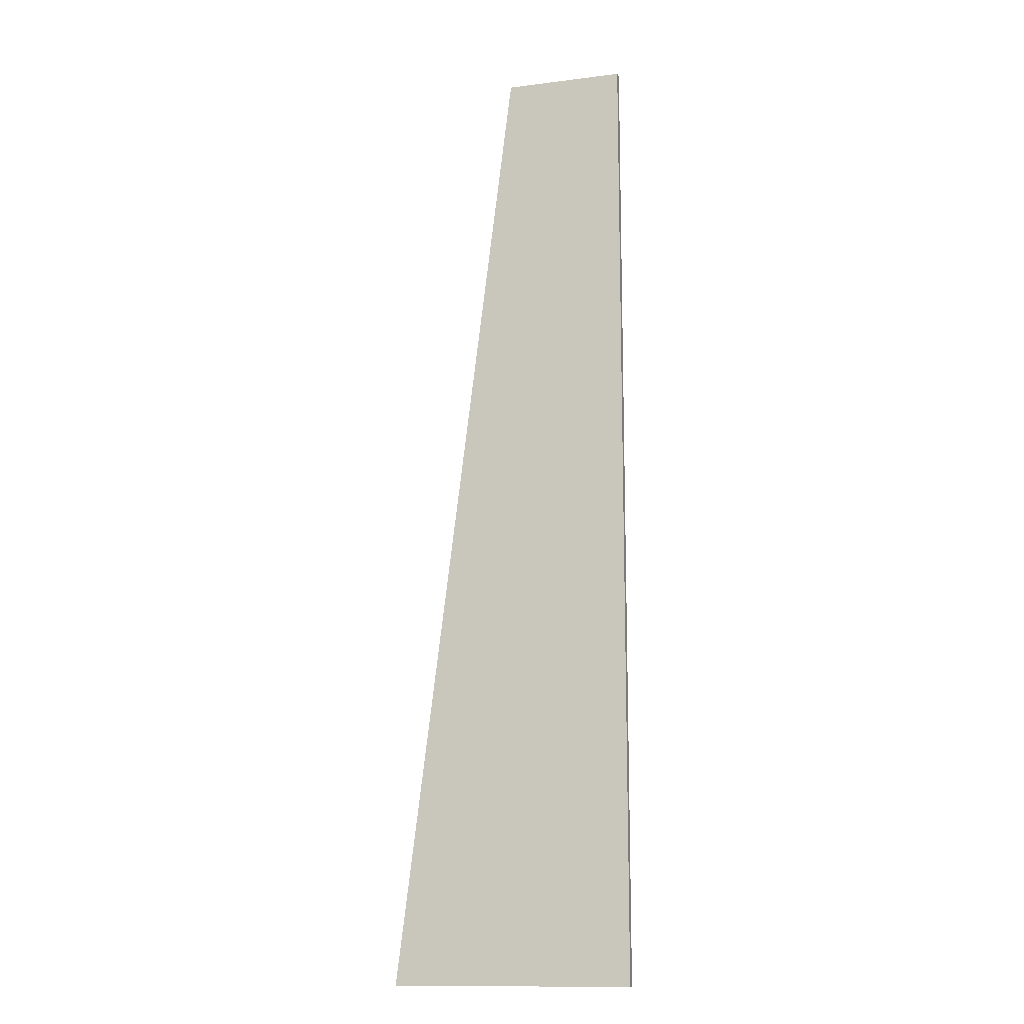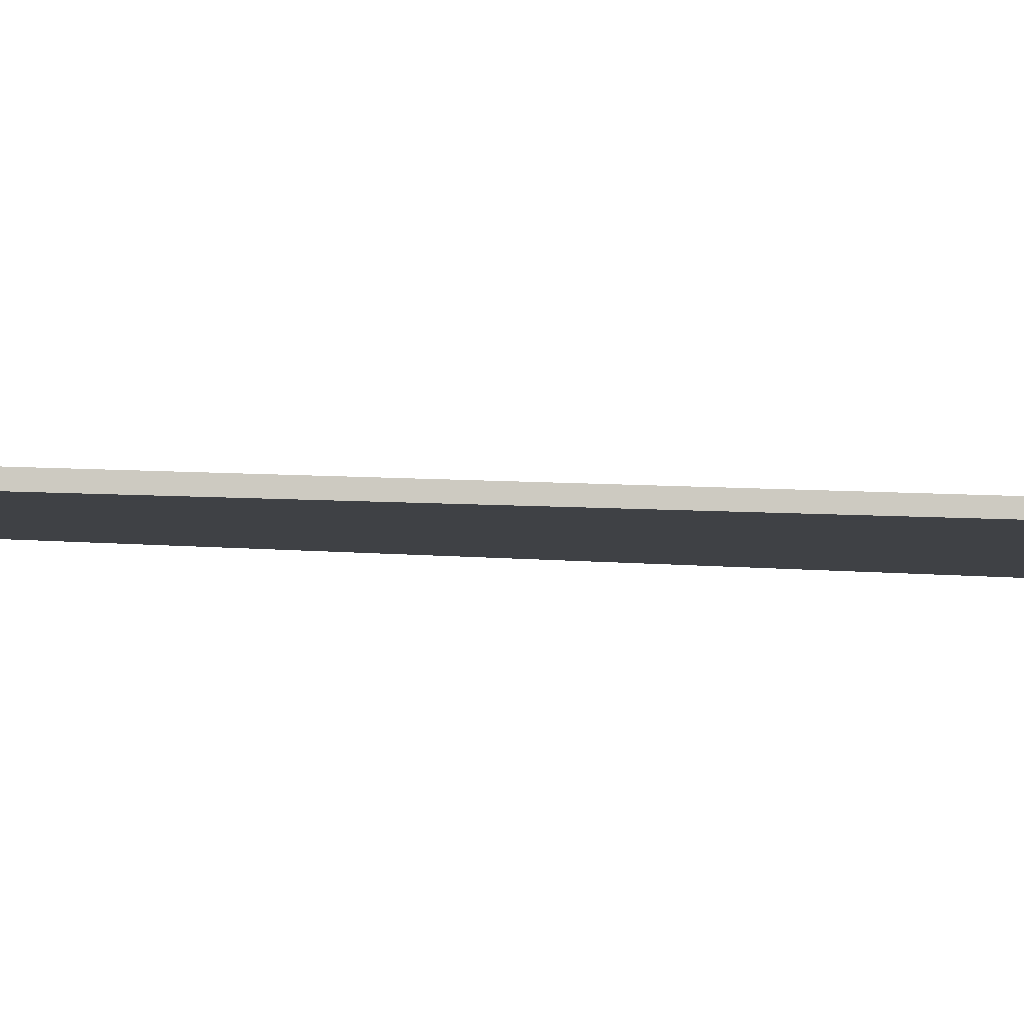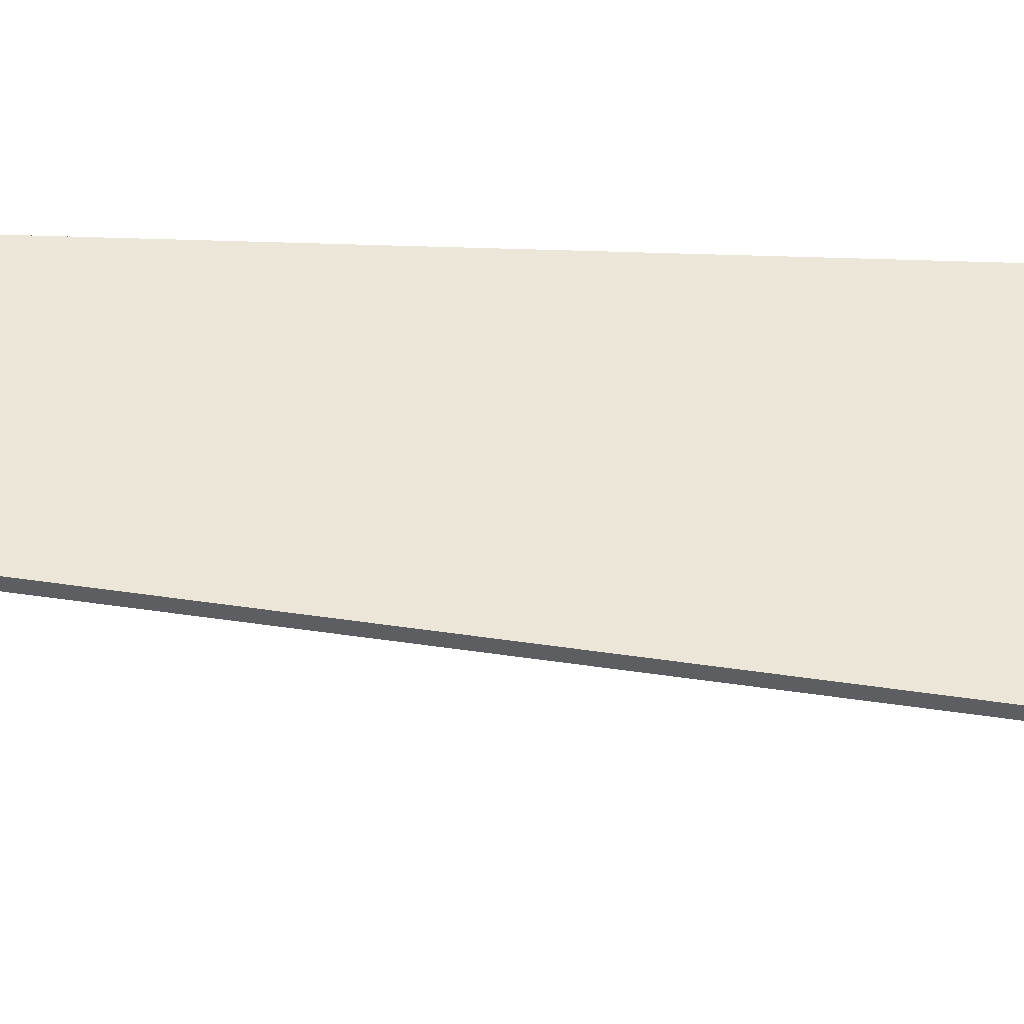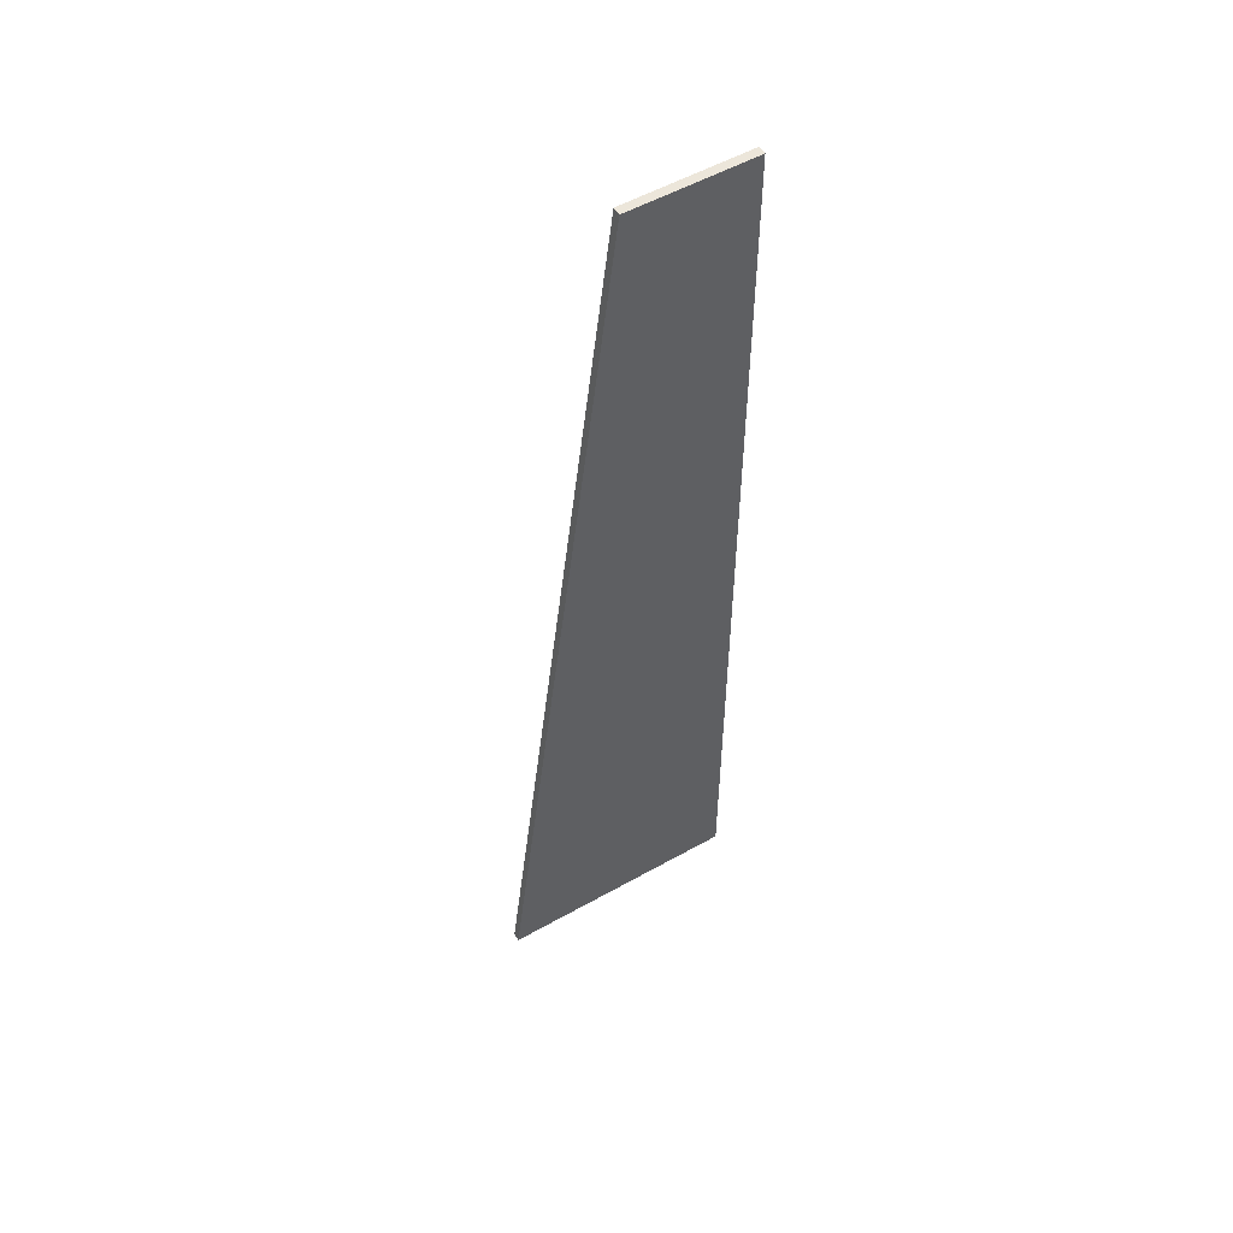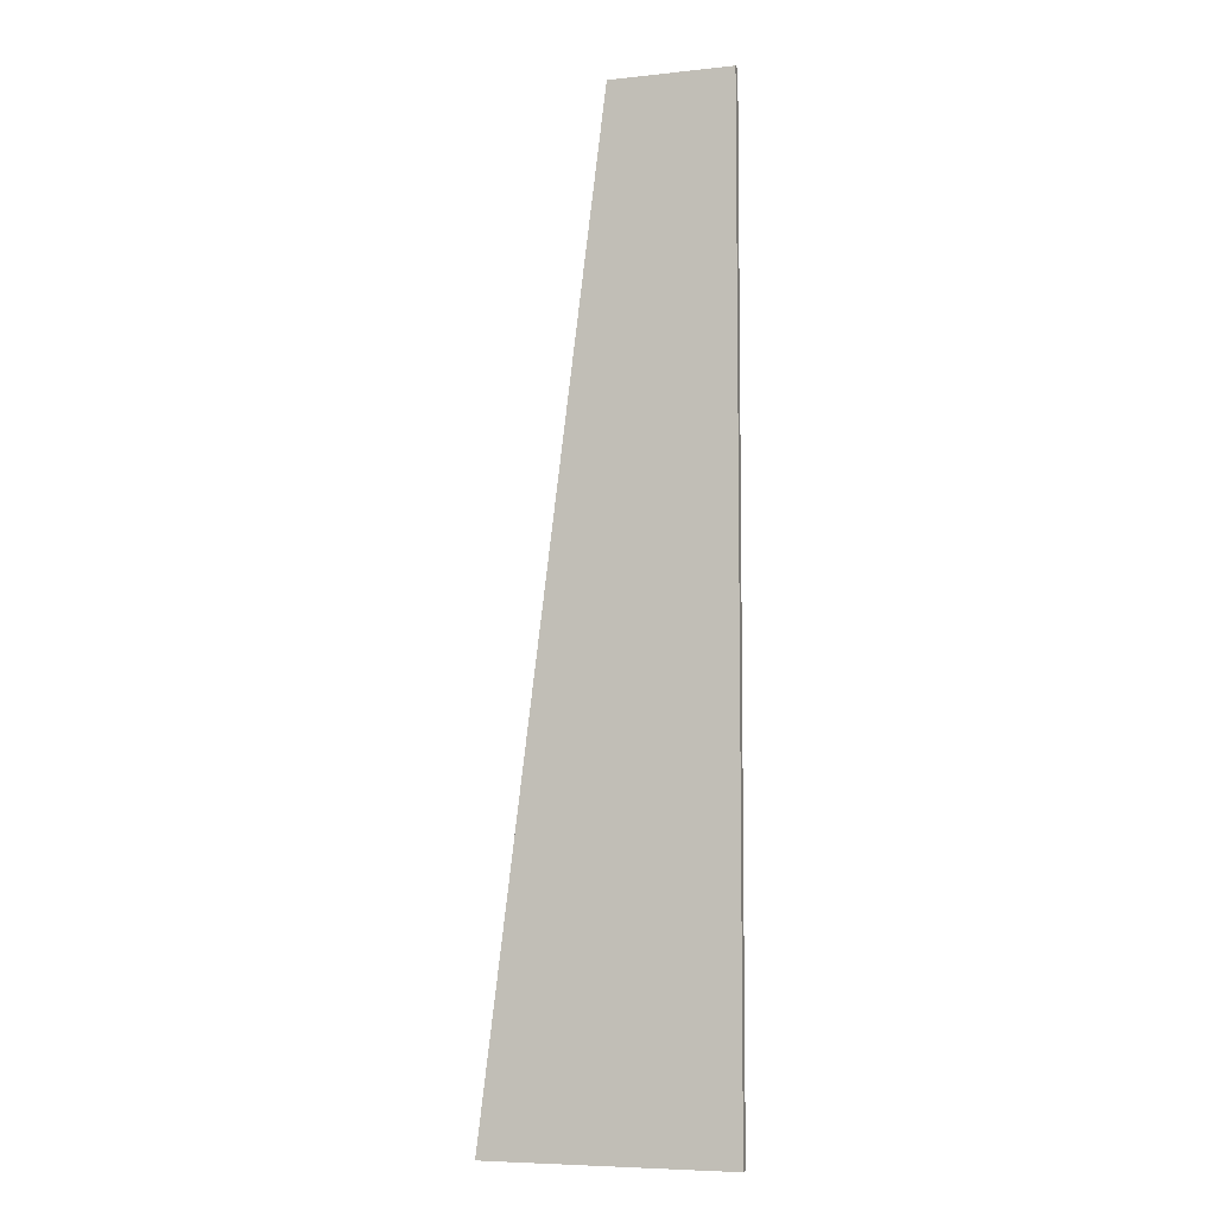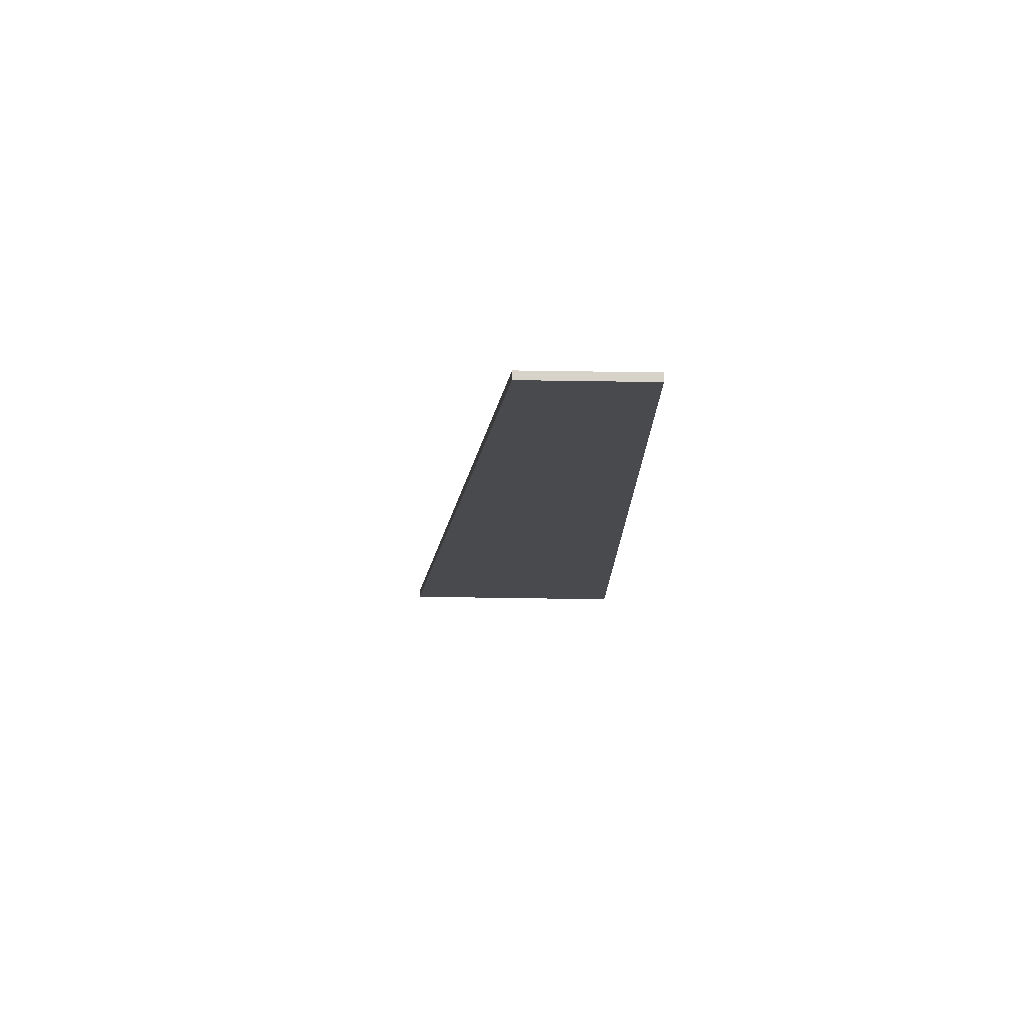
<metadata>
{"format":"obj","ext":"obj","renderer":"f3d","projection":"perspective","resolution":1024,"background":"white","views":[{"elev":-13.2,"azim":-164.0,"up":"+Z"},{"elev":-5.7,"azim":67.4,"up":"+Y"},{"elev":48.9,"azim":92.2,"up":"+Y"},{"elev":54.3,"azim":149.2,"up":"+Z"},{"elev":-6.6,"azim":-162.5,"up":"+Z"},{"elev":77.0,"azim":-179.2,"up":"+Z"}]}
</metadata>
<code>
v 107.5 0 35
v 115 0 -25
v 115 0.5 -25
v 107.5 0.5 35
v 100 0 35
v 107.5 0 35
v 107.5 0.5 35
v 100 0.5 35
v 100 0 -25
v 100 0 35
v 100 0.5 35
v 100 0.5 -25
v 115 0 -25
v 100 0 -25
v 100 0.5 -25
v 115 0.5 -25
v 115 0.5 -25
v 100 0.5 -25
v 100 0.5 35
v 107.5 0.5 35
v 100 0 -25
v 115 0 -25
v 107.5 0 35
v 100 0 35
g ccea9b1e-e2a7-11ea-9a5b-54bf646e7e1f
f 1 2 4
f 4 2 3
g cced33a6-e2a7-11ea-ba32-54bf646e7e1f
f 5 6 8
f 8 6 7
g cceff346-e2a7-11ea-aa05-54bf646e7e1f
f 9 10 12
f 12 10 11
g ccf1531e-e2a7-11ea-8cc4-54bf646e7e1f
f 13 14 16
f 16 14 15
g ccf28bd2-e2a7-11ea-b919-54bf646e7e1f
f 17 18 20
f 20 18 19
g ccf3eb9e-e2a7-11ea-822a-54bf646e7e1f
f 22 23 21
f 21 23 24

</code>
